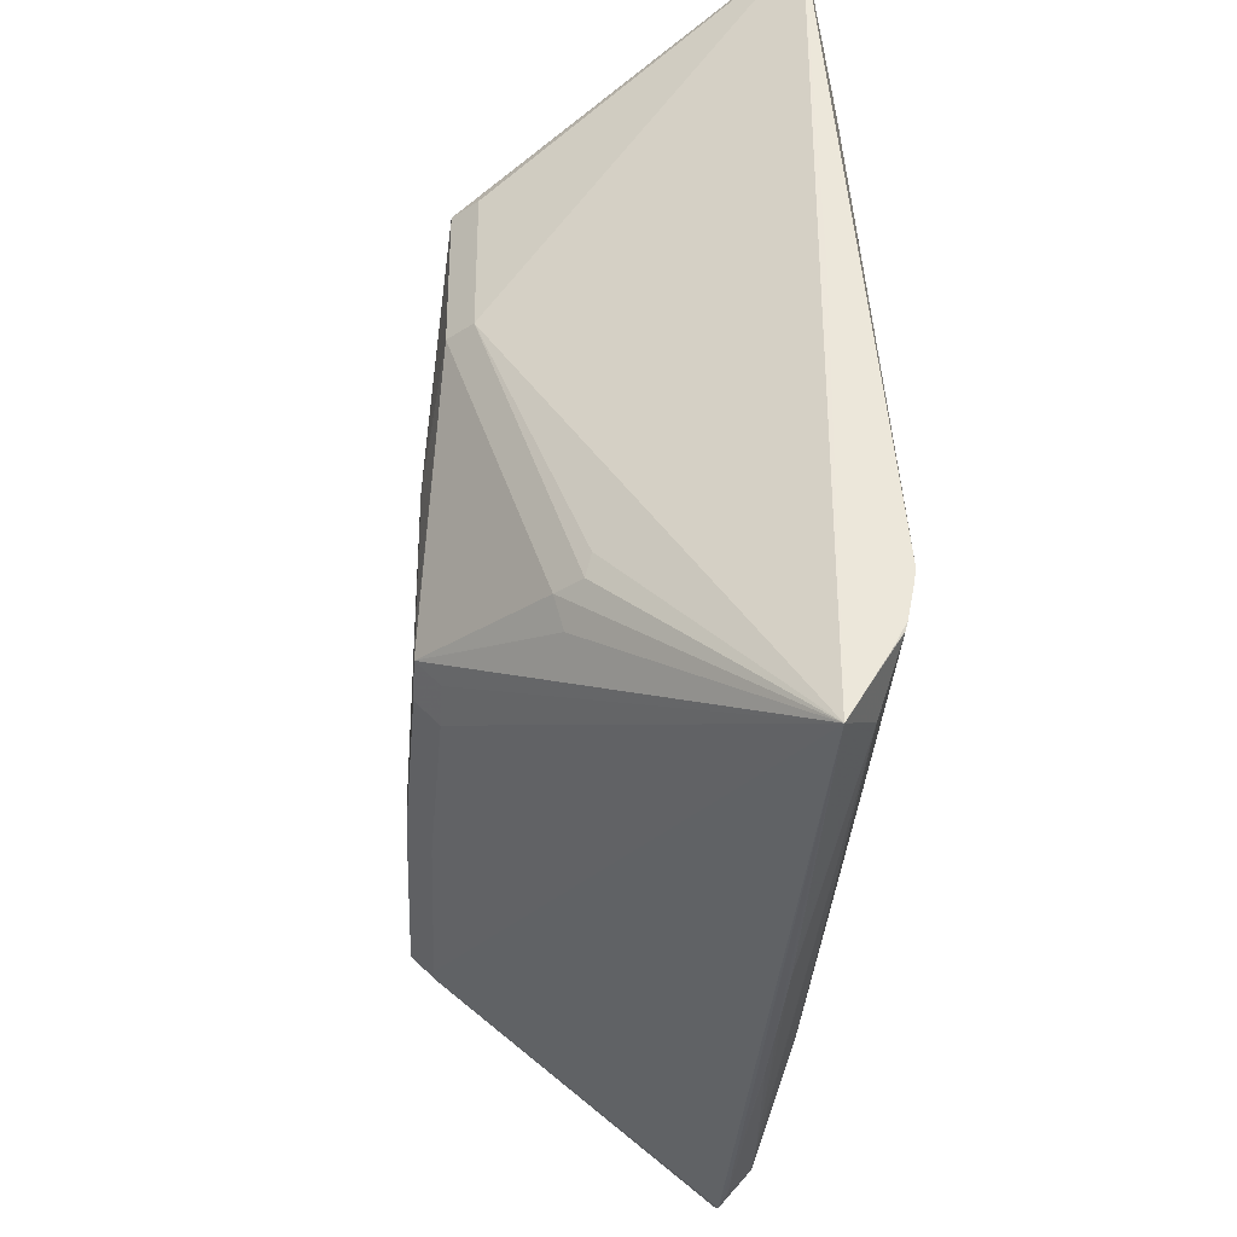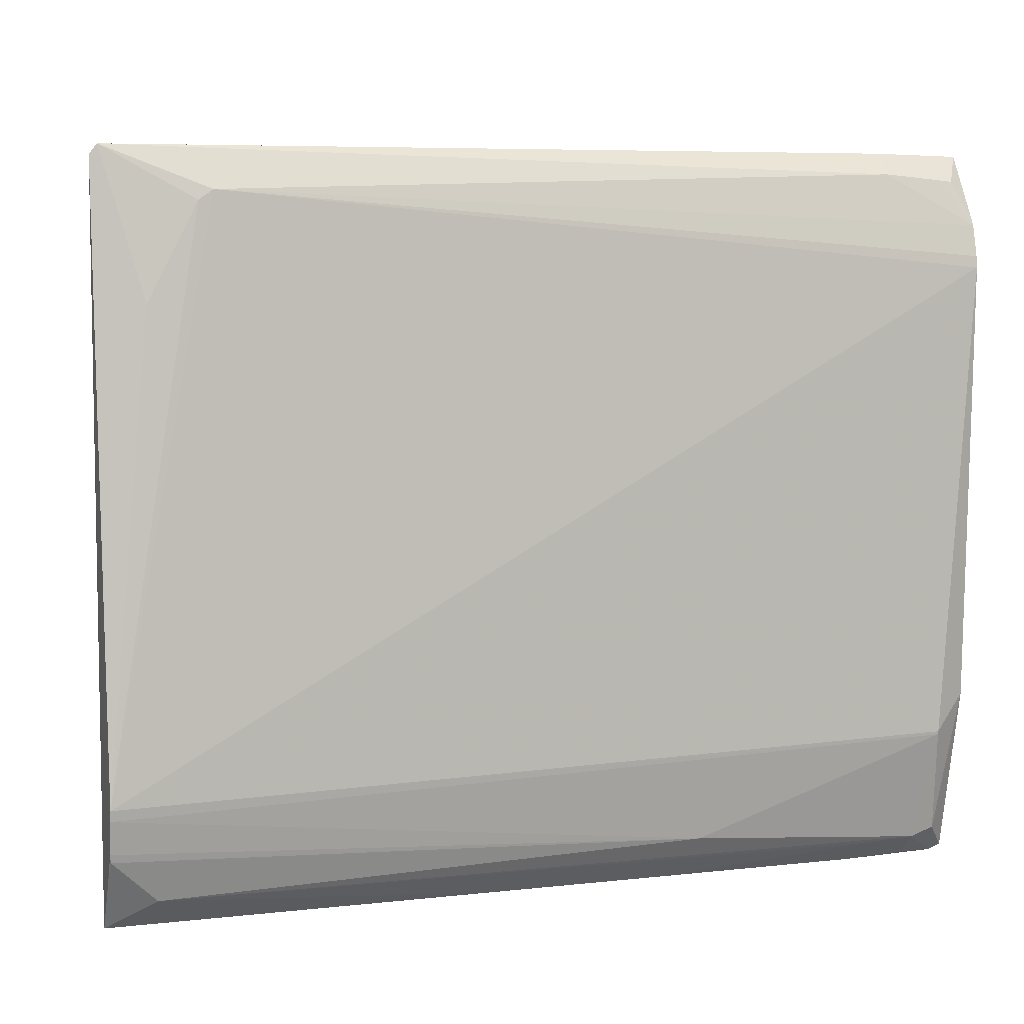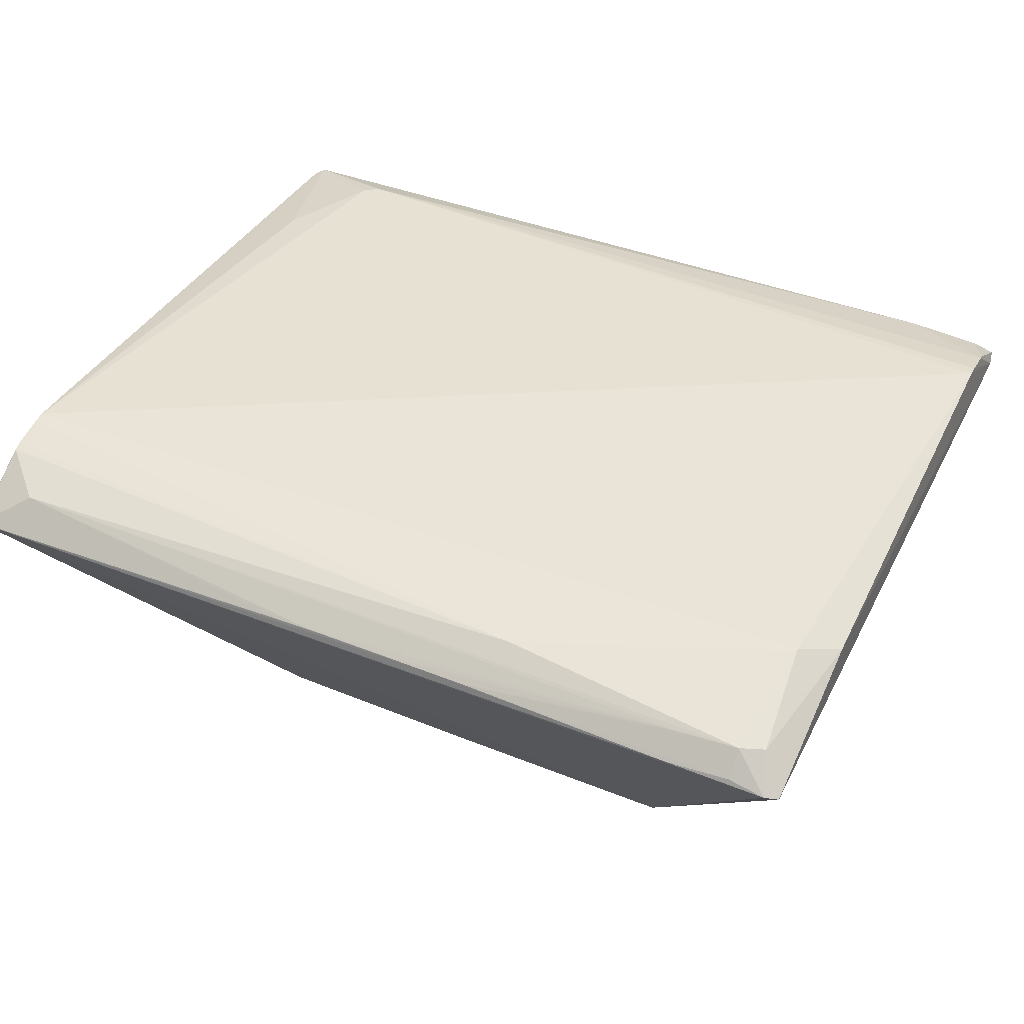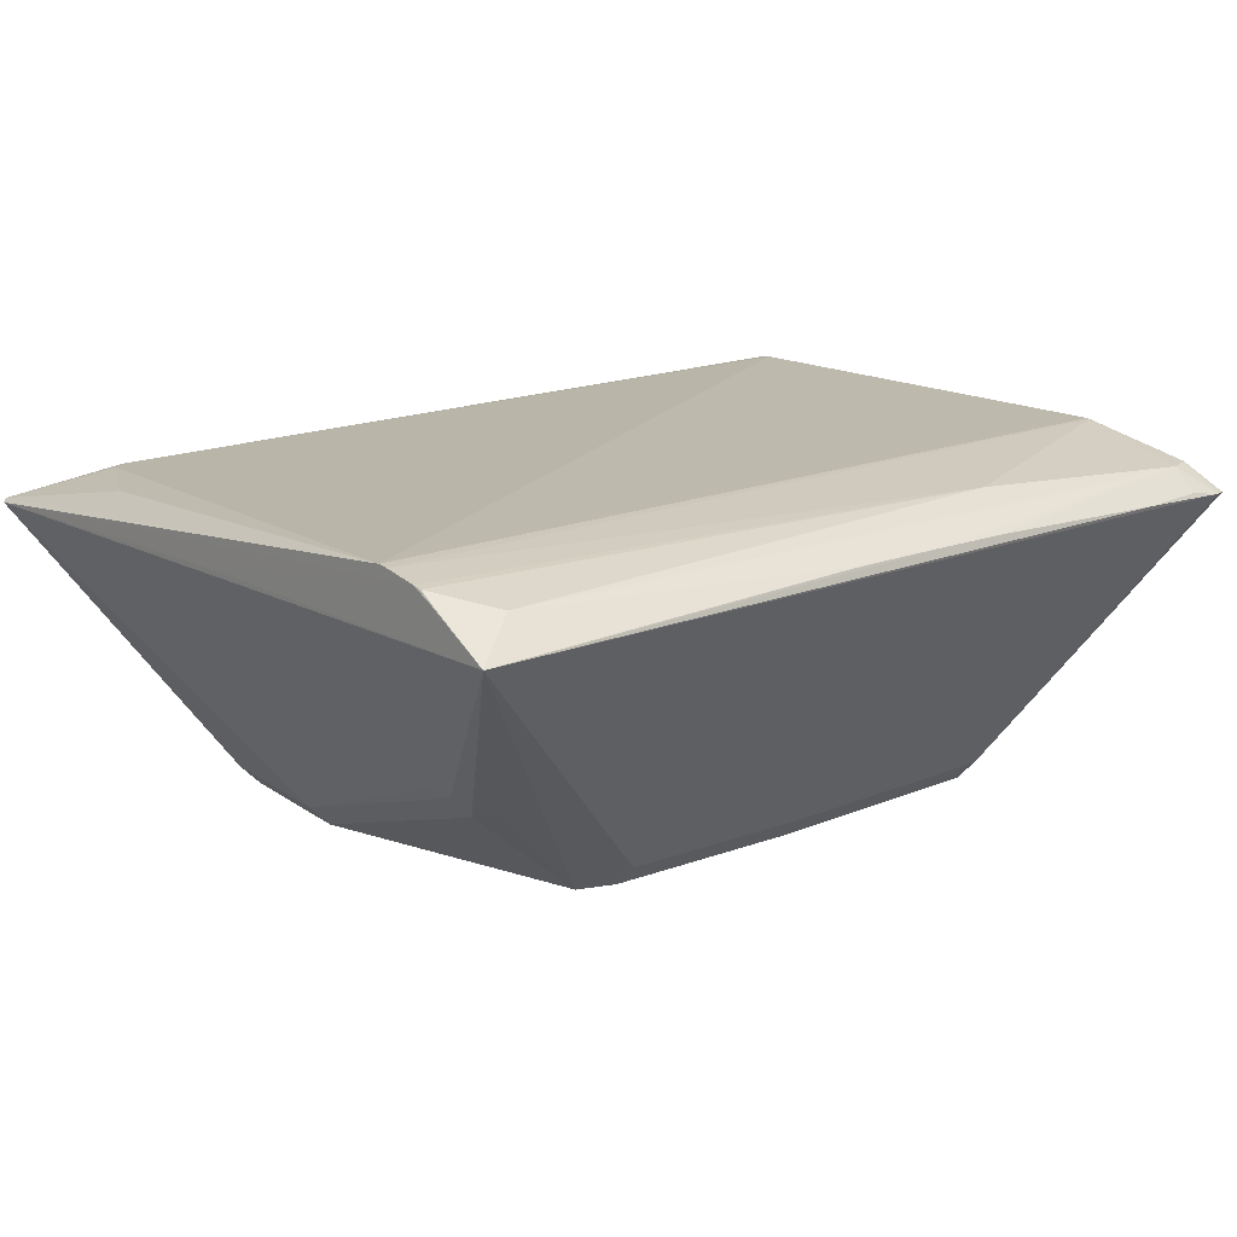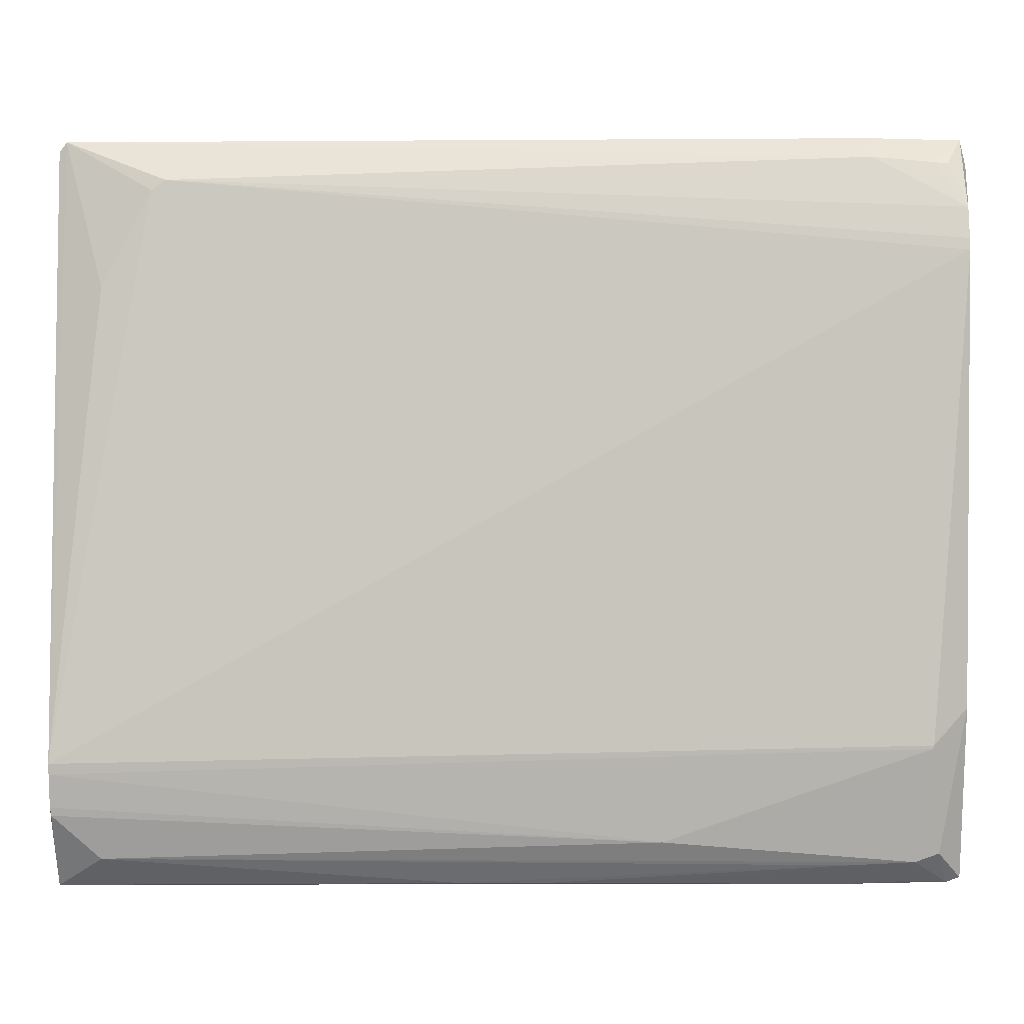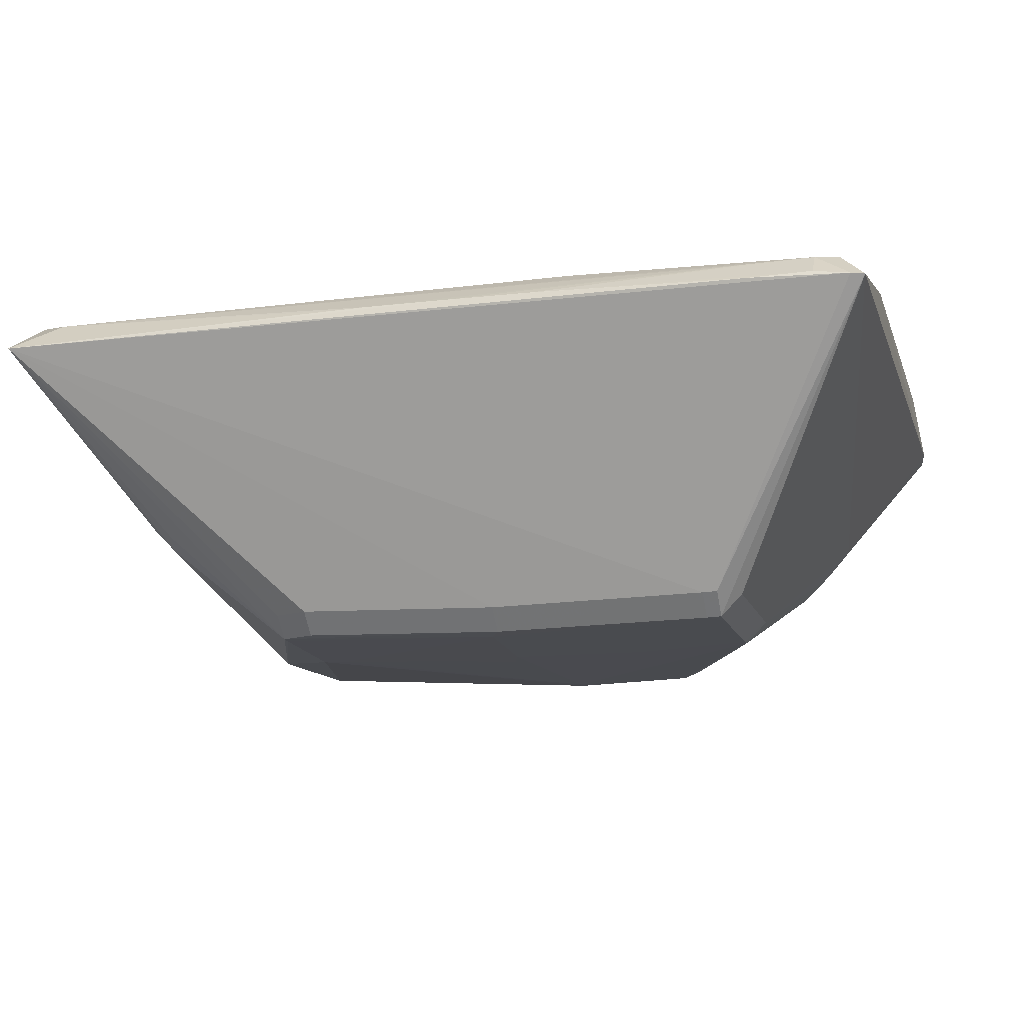
<metadata>
{"format":"obj","ext":"obj","renderer":"f3d","projection":"perspective","resolution":1024,"background":"white","views":[{"elev":-33.2,"azim":-93.7,"up":"+Y"},{"elev":6.2,"azim":-18.6,"up":"+Y"},{"elev":43.3,"azim":25.2,"up":"+Z"},{"elev":15.4,"azim":-40.9,"up":"+Z"},{"elev":0.1,"azim":0.2,"up":"+Y"},{"elev":-13.5,"azim":15.2,"up":"+Z"}]}
</metadata>
<code>
v -0.1473 -0.07874 0.0831
v -0.0116 -0.1188 0.06879
v -0.1473 0.08546 0.06508
v 0.09552 -0.06295 -0.02252
v 0.0884 -0.07008 -0.02252
v 0.0884 -0.06295 -0.02965
v 0.03822 -0.1188 0.06866
v 0.01151 0.06077 -0.03105
v -0.1473 -0.07874 0.0831
v 0.1447 -0.1173 0.06536
v -0.02195 -0.1189 0.06868
v -0.1474 0.007165 0.06683
v 0.01009 -0.1188 0.06886
v 0.005465 -0.1189 0.06871
v 0.1109 0.06048 0.007167
v 0.1038 0.06048 3.94e-05
v 0.01148 -0.0689 -0.02388
v 0.01148 -0.06177 -0.031
v -0.06801 -0.05359 -0.02933
v -0.1175 -0.05721 0.01241
v 0.0009322 7.728e-05 -0.03121
v -0.07067 -0.008207 -0.02951
v 0.1151 0.122 0.06672
v 0.1151 0.1149 0.07385
v 0.08361 -0.07001 -0.0227
v 0.08361 -0.06288 -0.02983
v 0.00744 -0.05378 -0.03116
v 0.05853 0.06911 -0.02086
v 0.05853 0.06199 -0.02799
v -0.06266 -0.007848 -0.02972
v -0.1473 -0.08218 0.08267
v -0.02924 -0.1188 0.0686
v 0.01162 0.0727 -0.02376
v 0.01162 0.06557 -0.03089
v -0.06759 -0.06483 -0.02216
v -0.06759 -0.0577 -0.02929
v -0.09925 0.06695 -0.01735
v -0.09212 0.07407 -0.01735
v -0.09212 0.06695 -0.02447
v 0.1447 0.08411 0.08269
v -0.1473 0.0912 0.06508
v -0.01772 -0.1188 0.06886
v 0.1462 0.1127 0.06685
v 0.1391 0.1127 0.07398
v 0.1445 0.1001 0.07875
v -0.1154 -0.06331 0.01083
v -0.1083 -0.06331 0.0037
v -0.003741 0.07734 -0.01922
v -0.003741 0.07021 -0.02634
v 0.09552 -0.05486 -0.02265
v 0.08839 -0.05486 -0.02978
v 0.1345 0.1132 0.07398
v 0.01603 -0.1188 0.06877
v -0.1115 0.1076 0.07384
v 0.1328 -0.07385 0.08349
v 0.02897 0.06285 -0.03059
v -0.1449 0.121 0.06559
v -0.1473 -0.09293 0.08057
v 0.1447 0.08411 0.08269
v -0.1161 0.1043 0.07385
v 0.02034 -0.1188 0.06874
v -0.147 -0.0956 0.07991
v 0.04749 -0.1042 0.0786
v 0.1447 -0.0613 0.07798
v 0.09583 -0.01431 -0.02294
v 0.0887 -0.01431 -0.03007
v 0.1066 0.07152 0.00678
v 0.09946 0.07152 -0.0003478
v -0.1058 -0.07235 0.006575
v 0.04957 -0.005993 -0.03063
v -0.05601 -0.06938 -0.02213
v -0.05601 -0.06225 -0.02926
v -0.1473 -0.1005 0.07675
v 0.05319 0.0691 -0.02293
v 0.05319 0.06197 -0.03005
v -0.1473 0.1024 0.06508
v 0.1403 -0.1188 0.06558
v -0.1322 0.07315 0.07388
v -0.1473 -0.1201 0.06519
v -0.1043 0.02118 -0.0173
v -0.09713 0.02118 -0.02443
v -0.08771 0.07416 -0.01755
v -0.08771 0.06703 -0.02468
v 0.01929 -0.06183 -0.03088
v 0.1364 -0.1083 0.07482
v -0.00742 -0.1189 0.06869
v -0.1473 0.1178 0.06507
v 0.02056 0.06403 -0.03075
v 0.1331 -0.07276 0.08362
v -0.132 -0.1101 0.07497
v -0.02171 -0.005019 -0.03069
v 0.1185 0.06171 0.01666
v 0.1447 0.08787 0.0822
v 0.1447 0.09814 0.07952
v -0.1473 0.1128 0.06508
v 0.03261 -0.1189 0.06864
v 0.09577 -0.01079 -0.02292
v 0.08864 -0.01079 -0.03005
v 0.004888 -0.01115 -0.03127
v 0.1286 -0.1182 0.06749
v 0.1286 -0.1111 0.07462
v 0.108 -0.1193 0.06673
v 0.108 -0.1122 0.07386
v 0.1447 0.1215 0.06523
f 89 59 1
f 1 9 89
f 1 59 54
f 64 10 43
f 64 59 89
f 94 24 54
f 54 24 57
f 43 10 92
f 40 64 43
f 59 64 40
f 9 1 31
f 77 5 10
f 69 36 79
f 10 5 6
f 6 4 10
f 54 59 93
f 93 94 54
f 59 40 93
f 43 94 93
f 93 40 43
f 24 94 52
f 52 94 44
f 45 94 43
f 44 94 45
f 43 92 104
f 104 45 43
f 44 45 104
f 104 52 44
f 24 52 104
f 23 57 24
f 24 104 23
f 23 104 57
f 1 57 87
f 57 39 87
f 78 57 1
f 10 4 65
f 65 92 10
f 68 98 29
f 29 104 68
f 99 8 70
f 85 64 89
f 10 64 85
f 85 77 10
f 101 77 85
f 63 101 55
f 55 31 63
f 55 85 89
f 101 85 55
f 89 9 55
f 9 31 55
f 90 101 63
f 90 62 79
f 63 62 90
f 79 36 35
f 35 71 79
f 36 69 47
f 47 69 79
f 72 36 18
f 21 8 99
f 99 91 21
f 80 20 79
f 95 79 12
f 12 87 95
f 87 80 95
f 60 1 54
f 60 78 1
f 54 57 60
f 57 78 60
f 99 70 66
f 8 98 66
f 66 70 8
f 92 65 97
f 79 62 73
f 63 31 58
f 58 62 63
f 58 73 62
f 79 73 58
f 12 79 58
f 58 31 1
f 58 87 12
f 1 87 58
f 100 77 101
f 79 71 17
f 28 104 29
f 28 74 104
f 38 39 57
f 57 104 48
f 48 38 57
f 37 87 39
f 37 80 87
f 20 80 46
f 79 20 46
f 46 47 79
f 79 95 41
f 67 68 104
f 8 88 56
f 34 83 49
f 34 88 8
f 39 83 34
f 8 22 34
f 34 22 39
f 77 100 102
f 79 77 102
f 7 100 101
f 7 102 100
f 32 90 79
f 32 42 90
f 26 51 6
f 66 51 26
f 50 65 4
f 38 48 82
f 30 19 22
f 30 22 8
f 8 21 30
f 30 21 91
f 39 22 81
f 22 19 81
f 81 19 36
f 36 47 81
f 3 80 79
f 79 41 3
f 3 41 80
f 76 95 80
f 80 41 76
f 76 41 95
f 98 68 16
f 88 34 75
f 75 56 88
f 8 56 75
f 75 98 8
f 29 98 75
f 104 74 33
f 33 48 104
f 103 7 101
f 101 90 103
f 90 42 103
f 79 17 25
f 25 77 79
f 5 77 25
f 66 26 27
f 99 66 27
f 27 91 99
f 27 18 36
f 36 19 27
f 27 30 91
f 19 30 27
f 15 104 92
f 15 67 104
f 92 97 15
f 13 103 42
f 7 103 13
f 11 32 79
f 42 32 11
f 79 102 96
f 102 7 96
f 84 26 18
f 18 27 84
f 84 27 26
f 2 13 42
f 42 11 2
f 53 2 14
f 13 2 53
f 7 13 53
f 14 2 86
f 86 2 11
f 79 14 86
f 86 11 79
f 61 14 79
f 61 53 14
f 79 96 61
f 61 96 7
f 7 53 61
f 72 71 35
f 35 36 72
f 65 66 97
f 97 66 98
f 17 71 72
f 72 18 17
f 6 51 50
f 4 6 50
f 50 66 65
f 50 51 66
f 39 38 82
f 82 83 39
f 49 83 82
f 82 48 49
f 80 37 81
f 81 37 39
f 47 46 81
f 81 46 80
f 74 28 75
f 75 28 29
f 74 75 33
f 33 75 34
f 49 48 33
f 33 34 49
f 25 26 6
f 25 6 5
f 25 17 18
f 18 26 25
f 15 16 68
f 68 67 15
f 15 97 98
f 98 16 15

</code>
